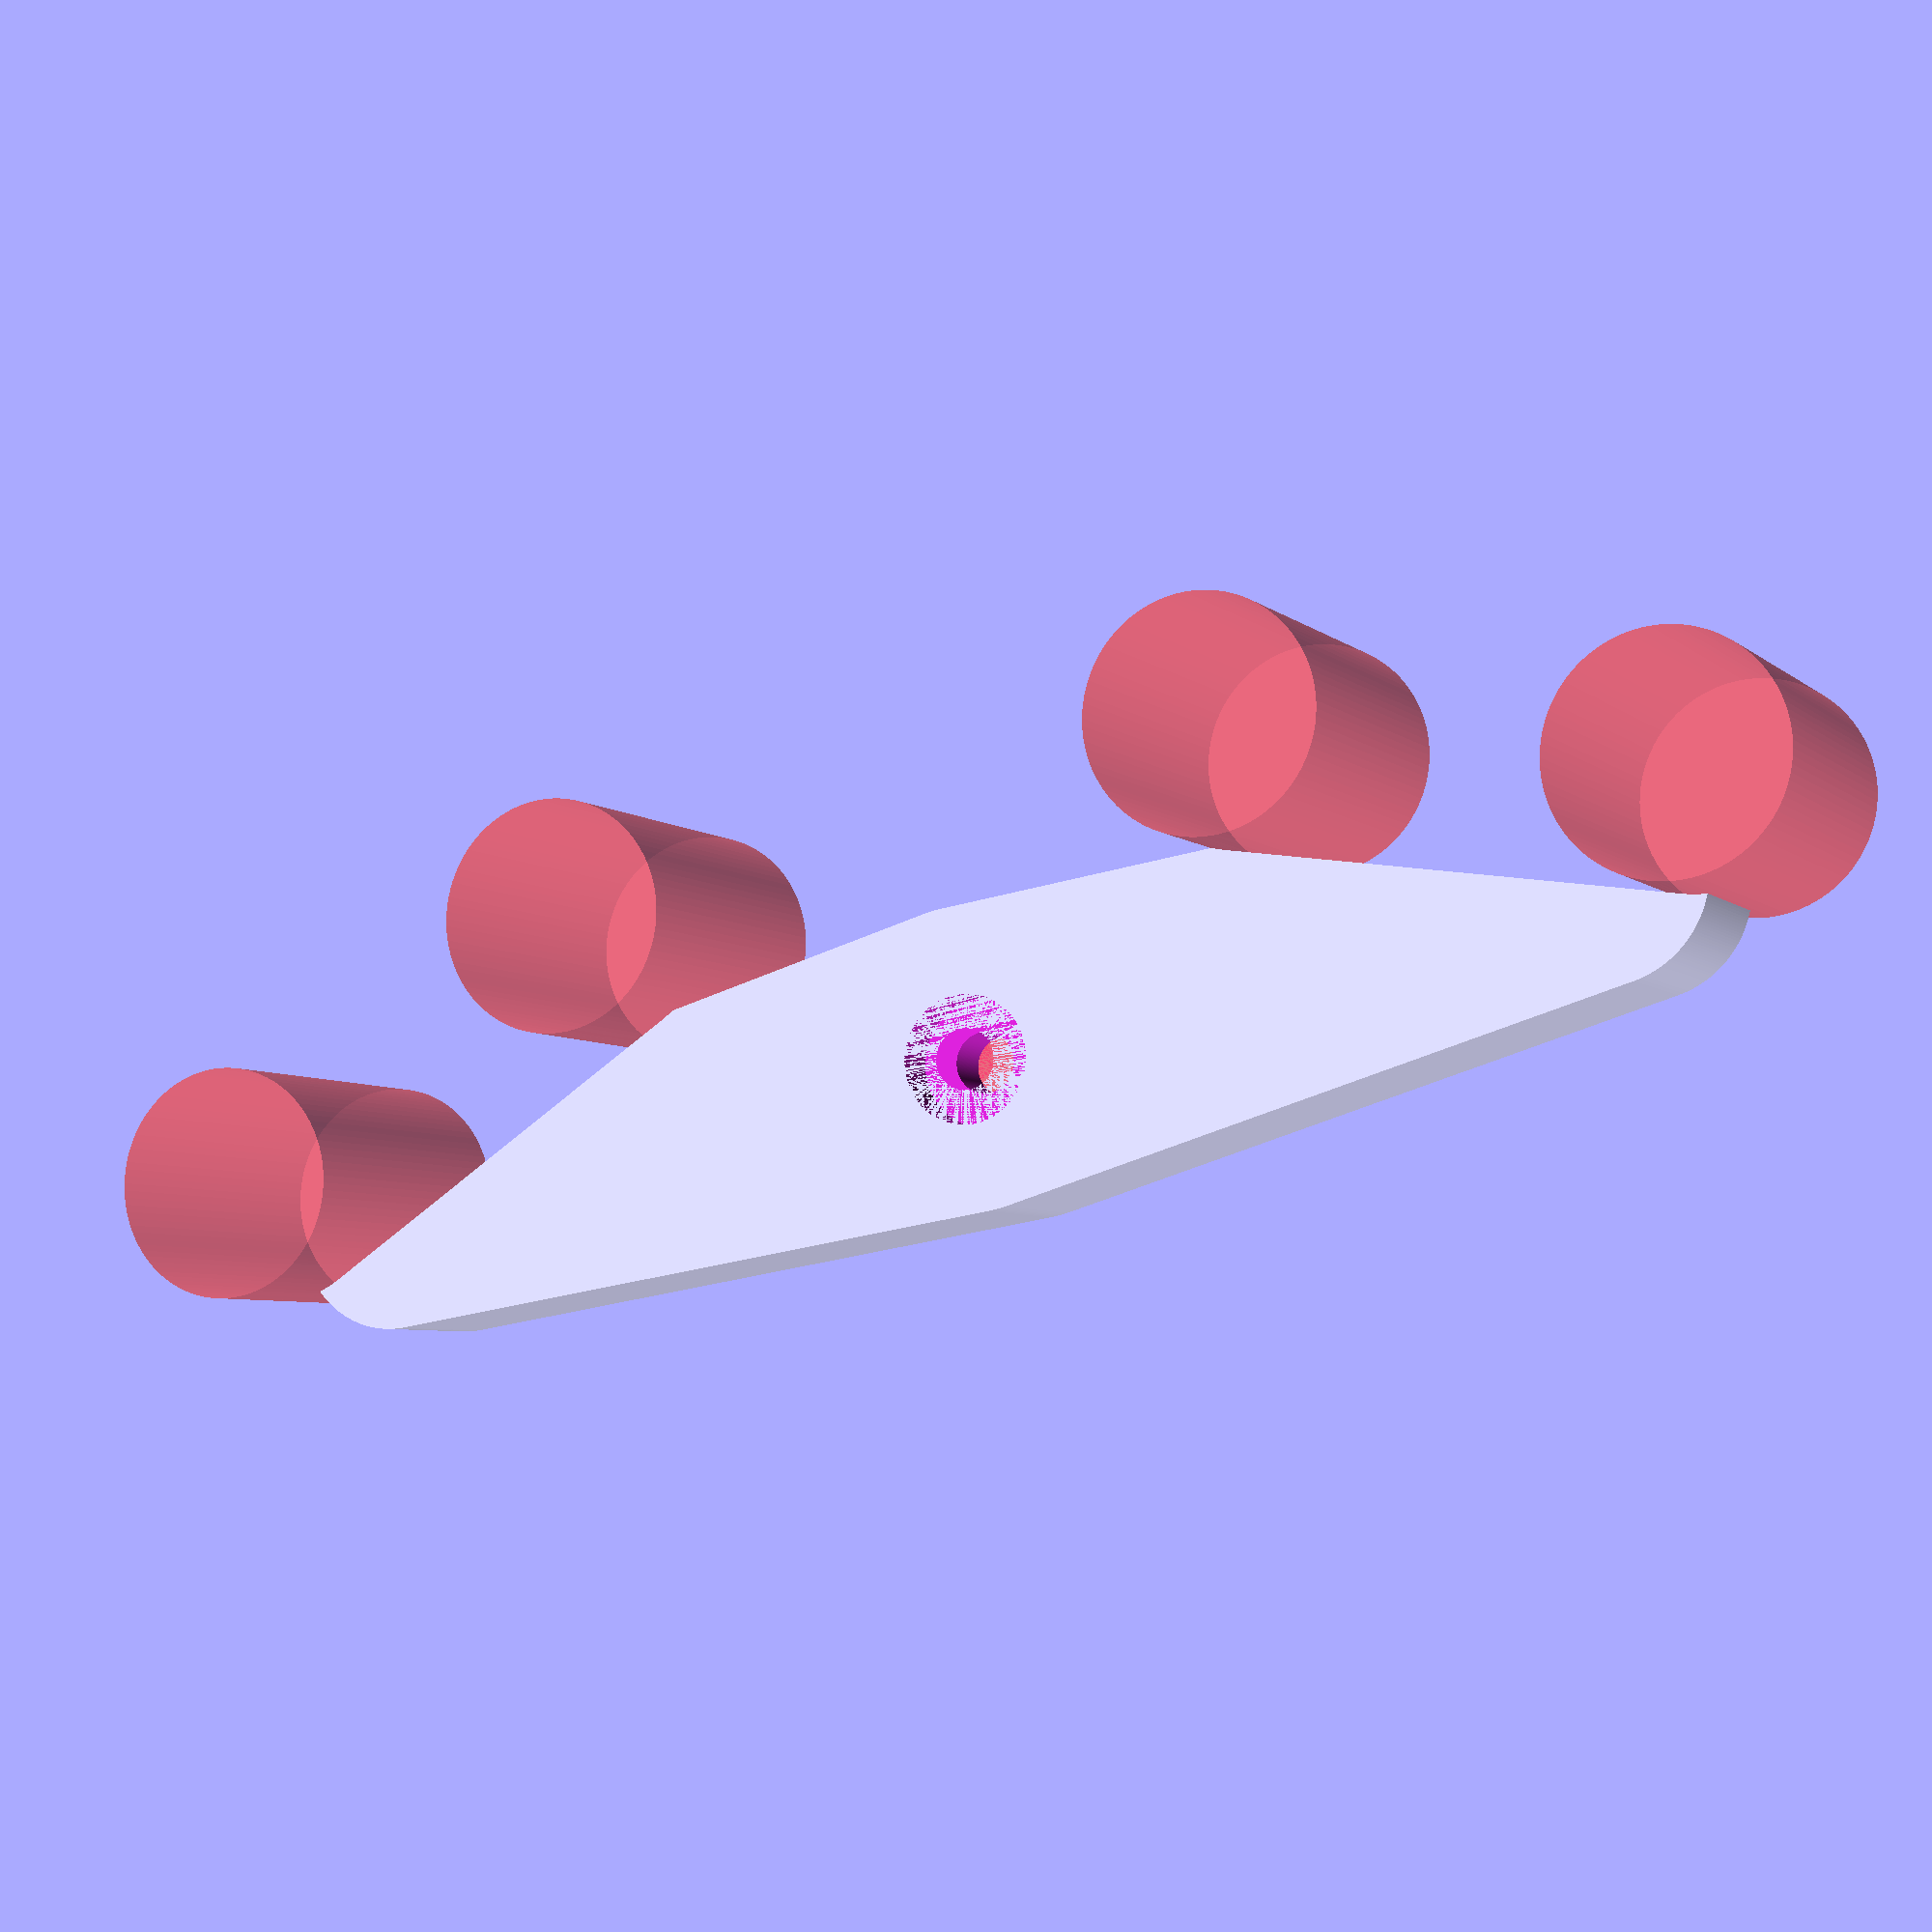
<openscad>
// My servo horn for the Hitech HS-311 standard servo.


$fn = 250;
Servo_Point_Top_Radius_SPTR = 4.5;
Servo_Point_Top_Hight_SPTH = 7; //Cut 2 out for hight of horn
//Screw hole
Screw_Hole_Radius = 1.3;
Screw_Hole_Hight = 6;
//the ring that sits on top of the servo horn that blocks the current servo horn from sitting flush
Ring_PopOut_OnTop_Servo_Horn_Diameter = 7.60;
Ring_PopOut_OnTop_Servo_Horn_Hight = .44;
//The outter screw hold to let the lip fit in
Big_Screw_Hole_Diameter = 5.5;
Big_Screw_Hole_Hight  = 2.2;

difference()
{
  hull()
  {
    //The main base/ outside of the horn
    //added 5mm to one side to even things oute
    translate([0,28.1,0])
    cylinder(r= Servo_Point_Top_Radius_SPTR, h = Servo_Point_Top_Hight_SPTH);

    translate([0,-28.1,0])
    cylinder(r= Servo_Point_Top_Radius_SPTR, h = Servo_Point_Top_Hight_SPTH);

    translate([0,0,0])
    cylinder(r= Servo_Point_Top_Radius_SPTR+1.95, h = Servo_Point_Top_Hight_SPTH);
  }
  hull(){
    //the inside/cutout for the servo
    translate([0,17-2.2,5])
    cylinder(r= Servo_Point_Top_Radius_SPTR-2, h = Servo_Point_Top_Hight_SPTH-3);

    translate([0,-17+2.2,5])
    cylinder(r= Servo_Point_Top_Radius_SPTR-2, h = Servo_Point_Top_Hight_SPTH-3);

    translate([0,0,5])
    cylinder(r= Servo_Point_Top_Radius_SPTR-.04, h = Servo_Point_Top_Hight_SPTH-3);
  }
// smaller screw hole.
  translate([0, 0, -1])
  cylinder(r=Screw_Hole_Radius, h=Screw_Hole_Hight);

//larger screw hole
  translate([0, 0, 0])
  cylinder(d=Big_Screw_Hole_Diameter, h=Big_Screw_Hole_Hight);

//Ring from the servo horn to make the add on sit flush
translate([0,0,5- Ring_PopOut_OnTop_Servo_Horn_Hight])
#cylinder(d= Ring_PopOut_OnTop_Servo_Horn_Diameter, h= Ring_PopOut_OnTop_Servo_Horn_Hight);


// NEW STUFF

// The cuts to allow the servo to hit the light while still in the box.
translate([0,0,-5])
hull()
{
  translate([10,15,0])
  #cylinder(r=5,h=15,$fn=100);

  translate([3,33,0])
  #cylinder(r=5,h=15,$fn = 100);

}


mirror([0,1,0])
translate([0,0,-5])
hull()
{
  translate([10,15,0])
  #cylinder(r=5,h=15,$fn=100);

  translate([3,33,0])
  #cylinder(r=5,h=15,$fn = 100);

}


}

</openscad>
<views>
elev=185.3 azim=103.5 roll=337.2 proj=p view=solid
</views>
